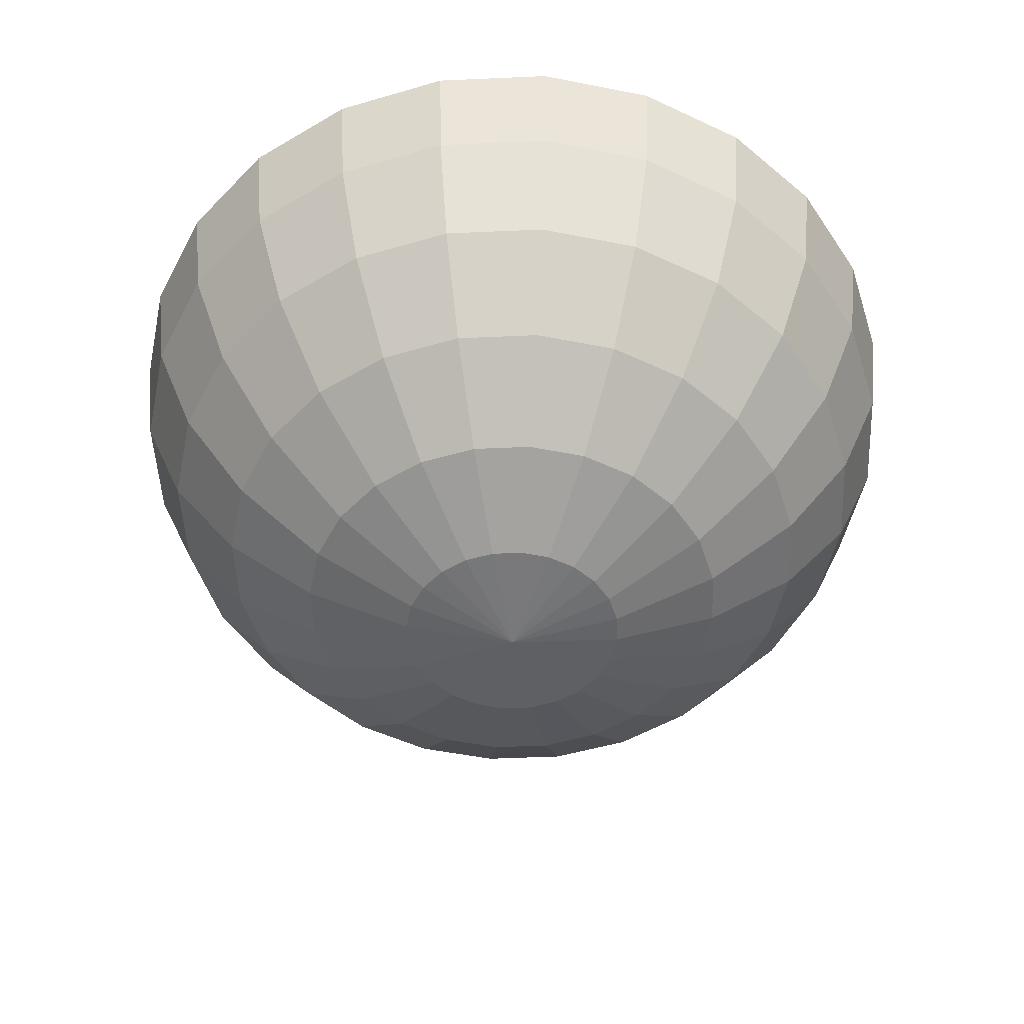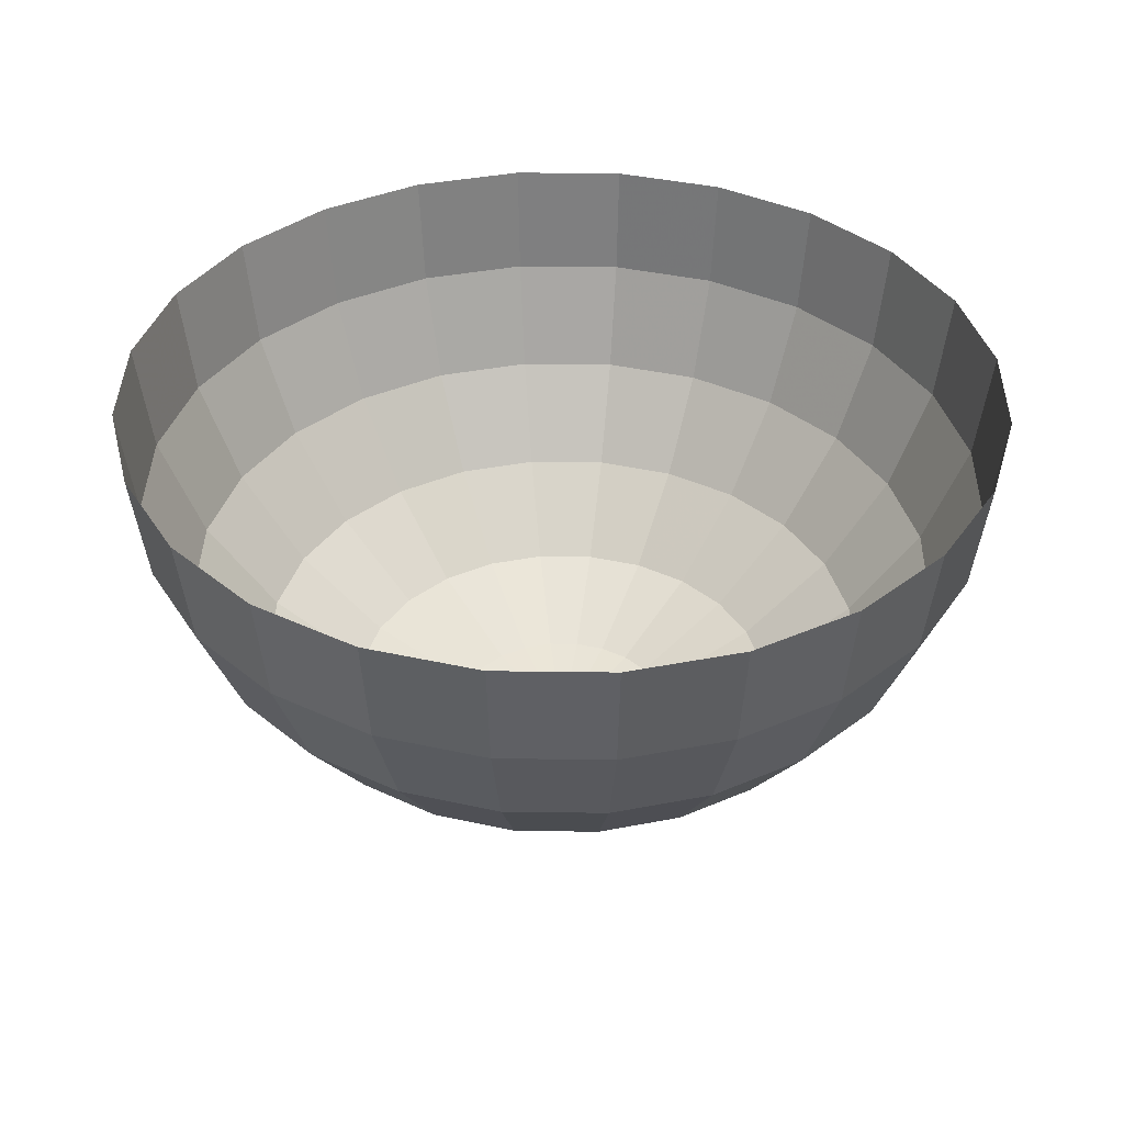
<metadata>
{"format":"obj","ext":"obj","renderer":"f3d","projection":"perspective","resolution":1024,"background":"white","views":[{"elev":-50.4,"azim":156.9,"up":"+Y"},{"elev":37.6,"azim":-174.9,"up":"+Y"}]}
</metadata>
<code>
o mesh1_mesh1-geometry
v 0.3161 0.08009 -0.06503
v 0.3255 0.1056 0.01918
v 0.3194 0.1056 -0.06572
v 0.3221 0.08009 0.01898
v 0.3335 0.166 0.01965
v 0.2885 0.08009 -0.1446
v 0.3124 0.07122 -0.06429
v 0.3062 0.08009 0.1017
v 0.3272 0.166 -0.06733
v 0.3094 0.1056 0.1028
v 0.2915 0.1056 -0.1461
v 0.2852 0.07122 -0.143
v 0.3184 0.07122 0.01877
v 0.3027 0.07122 0.1005
v 0.317 0.166 0.1053
v 0.2412 0.08009 -0.2144
v 0.2384 0.07122 -0.2119
v 0.2834 -1.888e-07 -0.05831
v 0.2586 -1.888e-07 -0.1297
v 0.2695 0.08009 0.1775
v 0.2664 0.07122 0.1755
v 0.2986 0.166 -0.1497
v 0.2723 0.1056 0.1794
v 0.2437 0.1056 -0.2166
v 0.2163 -1.888e-07 -0.1922
v 0.2888 -1.888e-07 0.01702
v 0.2746 -1.888e-07 0.09119
v 0.2416 -1.888e-07 0.1591
v 0.279 0.166 0.1838
v 0.1775 0.08009 -0.2695
v 0.1591 -1.888e-07 -0.2416
v 0.2617 -0.02863 -0.05385
v 0.2389 -0.02863 -0.1198
v 0.1997 -0.02863 -0.1775
v 0.2144 0.08009 0.2412
v 0.2119 0.07122 0.2384
v 0.1922 -1.888e-07 0.2163
v 0.2497 0.166 -0.2219
v 0.2166 0.1056 0.2437
v 0.1794 0.1056 -0.2723
v 0.1755 0.07122 -0.2664
v 0.2667 -0.02863 0.01572
v 0.2536 -0.02863 0.08422
v 0.2231 -0.02863 0.147
v 0.2219 0.166 0.2497
v 0.1017 0.08009 -0.3062
v 0.1005 0.07122 -0.3027
v 0.09119 -1.888e-07 -0.2746
v 0.147 -0.02863 -0.2231
v 0.2314 -0.06877 -0.04761
v 0.2112 -0.06877 -0.1059
v 0.1766 -0.06877 -0.1569
v 0.1461 0.1056 0.2915
v 0.1446 0.08009 0.2885
v 0.143 0.07122 0.2852
v 0.1775 -0.02863 0.1997
v 0.1838 0.166 -0.279
v 0.1497 0.166 0.2986
v 0.1028 0.1056 -0.3094
v 0.08422 -0.02863 -0.2536
v 0.2358 -0.06877 0.0139
v 0.2242 -0.06877 0.07446
v 0.1973 -0.06877 0.1299
v 0.1297 -1.888e-07 0.2586
v 0.01898 0.08009 -0.3221
v 0.01877 0.07122 -0.3184
v 0.01702 -1.888e-07 -0.2888
v 0.01572 -0.02863 -0.2667
v 0.07446 -0.06877 -0.2242
v 0.1299 -0.06877 -0.1973
v 0.2016 -0.09492 0.01188
v 0.1978 -0.09492 -0.0407
v 0.1805 -0.09492 -0.09051
v 0.06572 0.1056 0.3194
v 0.06733 0.166 0.3272
v 0.06503 0.08009 0.3161
v 0.06429 0.07122 0.3124
v 0.1569 -0.06877 0.1766
v 0.1198 -0.02863 0.2389
v 0.1053 0.166 -0.317
v 0.01918 0.1056 -0.3255
v 0.0139 -0.06877 -0.2358
v 0.151 -0.09492 -0.1341
v 0.1917 -0.09492 0.06365
v 0.05831 -1.888e-07 0.2834
v 0.1686 -0.09492 0.1111
v 0.05385 -0.02863 0.2617
v -0.06504 0.08009 -0.3161
v -0.06429 0.07122 -0.3124
v -0.05831 -1.888e-07 -0.2834
v -0.05385 -0.02863 -0.2617
v -0.04761 -0.06877 -0.2314
v 0.1111 -0.09492 -0.1686
v 0.06365 -0.09492 -0.1917
v 0.1667 -0.1215 0.009827
v 0.1636 -0.1215 -0.03366
v 0.1493 -0.1215 -0.07486
v -0.01918 0.1056 0.3255
v -0.01965 0.166 0.3335
v -0.01898 0.08009 0.3221
v -0.01877 0.07122 0.3184
v 0.1341 -0.09492 0.151
v 0.1059 -0.06877 0.2112
v 0.01965 0.166 -0.3335
v -0.06572 0.1056 -0.3194
v 0.01188 -0.09492 -0.2016
v 0.1249 -0.1215 -0.111
v 0.1585 -0.1215 0.05265
v -0.01702 -1.888e-07 0.2888
v 0.1395 -0.1215 0.09188
v 0.04761 -0.06877 0.2314
v -0.1446 0.08009 -0.2885
v -0.143 0.07122 -0.2852
v -0.1297 -1.888e-07 -0.2586
v -0.1198 -0.02863 -0.2389
v -0.1059 -0.06877 -0.2112
v -0.0407 -0.09492 -0.1978
v 0.09188 -0.1215 -0.1395
v 0.05265 -0.1215 -0.1585
v 0.08631 -0.1547 0.005087
v 0.08469 -0.1547 -0.01743
v 0.07729 -0.1547 -0.03875
v -0.1028 0.1056 0.3094
v -0.1053 0.166 0.317
v -0.1017 0.08009 0.3062
v -0.01572 -0.02863 0.2667
v -0.1005 0.07122 0.3027
v 0.111 -0.1215 0.1249
v 0.09051 -0.09492 0.1805
v -0.06733 0.166 -0.3272
v -0.1461 0.1056 -0.2915
v -0.09051 -0.09492 -0.1805
v 0.009827 -0.1215 -0.1667
v 0.06463 -0.1547 -0.05744
v 0.08206 -0.1547 0.02725
v -0.08422 -0.02863 0.2536
v -0.09119 -1.888e-07 0.2746
v 0.07221 -0.1547 0.04756
v 0.0407 -0.09492 0.1978
v -0.0139 -0.06877 0.2358
v -0.2144 0.08009 -0.2412
v -0.2119 0.07122 -0.2384
v -0.1922 -1.888e-07 -0.2163
v -0.1569 -0.06877 -0.1766
v -0.1341 -0.09492 -0.151
v -0.07486 -0.1215 -0.1493
v -0.03366 -0.1215 -0.1636
v 0.04756 -0.1547 -0.07221
v 0.02725 -0.1547 -0.08206
v -0 -0.166 0
v -0.1794 0.1056 0.2723
v -0.1838 0.166 0.279
v -0.1775 0.08009 0.2695
v -0.1755 0.07122 0.2664
v 0.05744 -0.1547 0.06463
v 0.07486 -0.1215 0.1493
v -0.1497 0.166 -0.2986
v -0.2166 0.1056 -0.2437
v -0.1775 -0.02863 -0.1997
v -0.111 -0.1215 -0.1249
v 0.005087 -0.1547 -0.08631
v -0.1591 -1.888e-07 0.2416
v -0.07446 -0.06877 0.2242
v 0.03366 -0.1215 0.1636
v -0.01188 -0.09492 0.2016
v -0.2723 0.1056 -0.1794
v -0.2695 0.08009 -0.1775
v -0.2664 0.07122 -0.1755
v -0.2232 -0.02863 -0.147
v -0.1973 -0.06877 -0.1299
v -0.1686 -0.09492 -0.1111
v -0.1395 -0.1215 -0.09188
v -0.03875 -0.1547 -0.07729
v -0.05744 -0.1547 -0.06463
v -0.01743 -0.1547 -0.08469
v -0.2437 0.1056 0.2166
v -0.2497 0.166 0.2219
v -0.2412 0.08009 0.2144
v -0.147 -0.02863 0.2232
v -0.06365 -0.09492 0.1917
v -0.2384 0.07122 0.2119
v 0.03875 -0.1547 0.07729
v -0.2219 0.166 -0.2497
v -0.279 0.166 -0.1838
v -0.2416 -1.888e-07 -0.1591
v -0.07221 -0.1547 -0.04756
v -0.1997 -0.02863 0.1775
v -0.1111 -0.09492 0.1686
v -0.1299 -0.06877 0.1973
v -0.2163 -1.888e-07 0.1922
v 0.01743 -0.1547 0.08469
v -0.009827 -0.1215 0.1667
v -0.05265 -0.1215 0.1585
v -0.3094 0.1056 -0.1028
v -0.317 0.166 -0.1053
v -0.3062 0.08009 -0.1017
v -0.3027 0.07122 -0.1005
v -0.2746 -1.888e-07 -0.09119
v -0.2536 -0.02863 -0.08422
v -0.1917 -0.09492 -0.06365
v -0.1585 -0.1215 -0.05265
v -0.08206 -0.1547 -0.02725
v -0.2915 0.1056 0.1461
v -0.2986 0.166 0.1497
v -0.2885 0.08009 0.1446
v -0.1766 -0.06877 0.1569
v -0.09188 -0.1215 0.1395
v -0.2852 0.07122 0.143
v -0.005087 -0.1547 0.08631
v -0.2242 -0.06877 -0.07446
v -0.2586 -1.888e-07 0.1297
v -0.2389 -0.02863 0.1198
v -0.151 -0.09492 0.1341
v -0.1249 -0.1215 0.111
v -0.02725 -0.1547 0.08206
v -0.04756 -0.1547 0.07221
v -0.3255 0.1056 -0.01918
v -0.3335 0.166 -0.01965
v -0.3221 0.08009 -0.01898
v -0.3184 0.07122 -0.01877
v -0.2888 -1.888e-07 -0.01702
v -0.2667 -0.02863 -0.01572
v -0.2016 -0.09492 -0.01188
v -0.1667 -0.1215 -0.009827
v -0.08631 -0.1547 -0.005087
v -0.3194 0.1056 0.06572
v -0.3272 0.166 0.06733
v -0.3161 0.08009 0.06504
v -0.2112 -0.06877 0.1059
v -0.06463 -0.1547 0.05744
v -0.1805 -0.09492 0.09051
v -0.3124 0.07122 0.06429
v -0.2358 -0.06877 -0.0139
v -0.08469 -0.1547 0.01743
v -0.2834 -1.888e-07 0.05831
v -0.2617 -0.02863 0.05385
v -0.1493 -0.1215 0.07486
v -0.07729 -0.1547 0.03875
v -0.2314 -0.06877 0.04761
v -0.1978 -0.09492 0.0407
v -0.1636 -0.1215 0.03366
f 1 2 3
f 2 1 4
f 3 2 1
f 4 1 2
f 3 6 1
f 1 6 3
f 7 4 1
f 1 4 7
f 8 2 4
f 4 2 8
f 6 3 11
f 11 3 6
f 12 1 6
f 6 1 12
f 4 7 13
f 13 7 4
f 1 12 7
f 7 12 1
f 2 8 10
f 10 8 2
f 4 14 8
f 8 14 4
f 11 16 6
f 6 16 11
f 6 17 12
f 12 17 6
f 14 4 13
f 13 4 14
f 20 10 8
f 8 10 20
f 21 8 14
f 14 8 21
f 16 11 24
f 24 11 16
f 17 6 16
f 16 6 17
f 10 20 23
f 23 20 10
f 8 21 20
f 20 21 8
f 24 30 16
f 16 30 24
f 30 17 16
f 16 17 30
f 35 23 20
f 20 23 35
f 36 20 21
f 21 20 36
f 30 24 40
f 40 24 30
f 17 30 41
f 41 30 17
f 23 35 39
f 39 35 23
f 20 36 35
f 35 36 20
f 40 46 30
f 30 46 40
f 30 47 41
f 41 47 30
f 50 42 32
f 51 32 33
f 52 33 34
f 35 53 39
f 39 53 35
f 36 54 35
f 35 54 36
f 46 40 59
f 59 40 46
f 47 30 46
f 46 30 47
f 49 52 34
f 42 50 61
f 32 51 50
f 42 62 43
f 33 52 51
f 43 63 44
f 53 35 54
f 54 35 53
f 54 36 55
f 55 36 54
f 63 56 44
f 59 65 46
f 46 65 59
f 46 66 47
f 47 66 46
f 69 49 60
f 52 49 70
f 50 71 61
f 62 42 61
f 51 72 50
f 63 43 62
f 52 73 51
f 54 74 53
f 53 74 54
f 55 76 54
f 54 76 55
f 56 63 78
f 65 59 81
f 81 59 65
f 66 46 65
f 65 46 66
f 82 60 68
f 49 69 70
f 60 82 69
f 70 83 52
f 71 50 72
f 71 62 61
f 72 51 73
f 84 63 62
f 73 52 83
f 74 54 76
f 76 54 74
f 76 55 77
f 77 55 76
f 86 78 63
f 78 79 56
f 81 88 65
f 65 88 81
f 65 89 66
f 66 89 65
f 68 92 82
f 69 93 70
f 82 94 69
f 83 70 93
f 71 95 72
f 62 71 84
f 72 96 73
f 63 84 86
f 73 97 83
f 76 98 74
f 74 98 76
f 77 100 76
f 76 100 77
f 78 86 102
f 79 78 103
f 103 87 79
f 88 81 105
f 105 81 88
f 89 65 88
f 88 65 89
f 92 68 91
f 92 106 82
f 93 69 94
f 94 82 106
f 83 107 93
f 96 72 95
f 71 84 95
f 97 73 96
f 84 86 108
f 107 83 97
f 98 76 100
f 100 76 98
f 100 77 101
f 101 77 100
f 86 102 110
f 102 103 78
f 87 103 111
f 105 112 88
f 88 112 105
f 88 113 89
f 89 113 88
f 91 116 92
f 106 92 117
f 93 118 94
f 94 119 106
f 118 93 107
f 95 120 96
f 108 95 84
f 96 121 97
f 110 108 86
f 97 122 107
f 100 123 98
f 98 123 100
f 101 125 100
f 100 125 101
f 128 110 102
f 103 102 129
f 129 111 103
f 111 126 87
f 112 105 131
f 131 105 112
f 113 88 112
f 112 88 113
f 116 91 115
f 132 92 116
f 92 132 117
f 106 133 117
f 119 94 118
f 133 106 119
f 107 134 118
f 121 96 120
f 95 108 120
f 122 97 121
f 108 110 135
f 134 107 122
f 123 100 125
f 125 100 123
f 125 101 127
f 127 101 125
f 110 128 138
f 102 129 128
f 111 129 139
f 126 111 140
f 131 141 112
f 112 141 131
f 112 142 113
f 113 142 112
f 115 144 116
f 116 145 132
f 132 117 146
f 147 117 133
f 118 148 119
f 119 149 133
f 148 118 134
f 121 120 150
f 135 120 108
f 122 121 150
f 138 135 110
f 134 122 150
f 125 151 123
f 123 151 125
f 127 153 125
f 125 153 127
f 140 136 126
f 155 138 128
f 156 128 129
f 129 139 156
f 139 140 111
f 141 131 158
f 158 131 141
f 142 112 141
f 141 112 142
f 144 115 159
f 145 116 144
f 145 132 160
f 147 146 117
f 146 160 132
f 133 161 147
f 149 119 148
f 161 133 149
f 148 134 150
f 120 135 150
f 135 138 150
f 151 125 153
f 153 125 151
f 153 127 154
f 154 127 153
f 136 140 163
f 138 155 150
f 128 156 155
f 164 156 139
f 140 139 165
f 166 141 158
f 158 141 166
f 167 142 141
f 141 142 167
f 159 170 144
f 144 171 145
f 160 172 145
f 146 147 173
f 160 146 174
f 175 147 161
f 149 148 150
f 161 149 150
f 153 176 151
f 151 176 153
f 154 178 153
f 153 178 154
f 140 180 163
f 163 179 136
f 155 182 150
f 182 155 156
f 156 164 182
f 139 165 164
f 180 140 165
f 141 166 167
f 167 166 141
f 142 167 168
f 168 167 142
f 170 159 169
f 171 144 170
f 171 145 172
f 172 160 186
f 175 173 147
f 173 174 146
f 174 186 160
f 161 150 175
f 176 153 178
f 178 153 176
f 178 154 181
f 181 154 178
f 188 163 180
f 179 163 189
f 182 191 150
f 191 182 164
f 192 164 165
f 180 193 165
f 194 167 166
f 166 167 194
f 196 168 167
f 167 168 196
f 199 170 169
f 170 200 171
f 172 201 171
f 186 202 172
f 175 150 173
f 173 150 174
f 174 150 186
f 178 203 176
f 176 203 178
f 181 205 178
f 178 205 181
f 179 206 187
f 163 188 189
f 188 207 180
f 206 179 189
f 150 191 209
f 164 192 191
f 192 165 193
f 193 180 207
f 167 194 196
f 196 194 167
f 168 196 197
f 197 196 168
f 170 199 210
f 200 170 210
f 200 171 201
f 201 172 202
f 186 150 202
f 203 178 205
f 205 178 203
f 205 181 208
f 208 181 205
f 206 212 187
f 213 189 188
f 207 188 214
f 189 213 206
f 209 191 192
f 150 209 215
f 193 215 192
f 207 216 193
f 217 196 194
f 194 196 217
f 219 197 196
f 196 197 219
f 222 210 199
f 210 223 200
f 201 224 200
f 202 225 201
f 202 150 225
f 205 226 203
f 203 226 205
f 208 228 205
f 205 228 208
f 212 206 229
f 213 214 188
f 214 230 207
f 231 206 213
f 209 192 215
f 150 215 216
f 215 193 216
f 216 207 230
f 196 217 219
f 219 217 196
f 197 219 220
f 220 219 197
f 210 222 233
f 223 210 233
f 223 200 224
f 224 201 225
f 150 234 225
f 226 205 228
f 228 205 226
f 228 208 232
f 232 208 228
f 206 231 229
f 229 236 212
f 214 213 237
f 230 214 238
f 231 237 213
f 150 216 230
f 226 219 217
f 217 219 226
f 228 220 219
f 219 220 228
f 236 233 222
f 239 223 233
f 223 224 240
f 224 225 241
f 234 241 225
f 150 238 234
f 219 226 228
f 228 226 219
f 220 228 232
f 232 228 220
f 240 229 231
f 236 229 239
f 237 238 214
f 150 230 238
f 237 231 241
f 233 236 239
f 223 239 240
f 241 240 224
f 241 234 237
f 238 237 234
f 229 240 239
f 240 241 231
f 5 3 2
f 2 3 5
f 3 5 9
f 9 5 3
f 10 5 2
f 2 5 10
f 9 11 3
f 3 11 9
f 5 10 15
f 15 10 5
f 11 9 22
f 22 9 11
f 23 15 10
f 10 15 23
f 22 24 11
f 11 24 22
f 15 23 29
f 29 23 15
f 24 22 38
f 38 22 24
f 39 29 23
f 23 29 39
f 38 40 24
f 24 40 38
f 29 39 45
f 45 39 29
f 32 42 50
f 33 32 51
f 34 33 52
f 40 38 57
f 57 38 40
f 39 58 45
f 45 58 39
f 34 52 49
f 61 50 42
f 50 51 32
f 43 62 42
f 51 52 33
f 44 63 43
f 58 39 53
f 53 39 58
f 44 56 63
f 57 59 40
f 40 59 57
f 60 49 69
f 70 49 52
f 61 71 50
f 61 42 62
f 50 72 51
f 62 43 63
f 51 73 52
f 53 75 58
f 58 75 53
f 78 63 56
f 59 57 80
f 80 57 59
f 68 60 82
f 70 69 49
f 69 82 60
f 52 83 70
f 72 50 71
f 61 62 71
f 73 51 72
f 62 63 84
f 83 52 73
f 75 53 74
f 74 53 75
f 63 78 86
f 56 79 78
f 80 81 59
f 59 81 80
f 82 92 68
f 70 93 69
f 69 94 82
f 93 70 83
f 72 95 71
f 84 71 62
f 73 96 72
f 86 84 63
f 83 97 73
f 74 99 75
f 75 99 74
f 102 86 78
f 103 78 79
f 79 87 103
f 81 80 104
f 104 80 81
f 91 68 92
f 82 106 92
f 94 69 93
f 106 82 94
f 93 107 83
f 95 72 96
f 95 84 71
f 96 73 97
f 108 86 84
f 97 83 107
f 99 74 98
f 98 74 99
f 110 102 86
f 78 103 102
f 111 103 87
f 104 105 81
f 81 105 104
f 92 116 91
f 117 92 106
f 94 118 93
f 106 119 94
f 107 93 118
f 96 120 95
f 84 95 108
f 97 121 96
f 86 108 110
f 107 122 97
f 98 124 99
f 99 124 98
f 102 110 128
f 129 102 103
f 103 111 129
f 87 126 111
f 105 104 130
f 130 104 105
f 115 91 116
f 116 92 132
f 117 132 92
f 117 133 106
f 118 94 119
f 119 106 133
f 118 134 107
f 120 96 121
f 120 108 95
f 121 97 122
f 135 110 108
f 122 107 134
f 124 98 123
f 123 98 124
f 138 128 110
f 128 129 102
f 139 129 111
f 140 111 126
f 130 131 105
f 105 131 130
f 116 144 115
f 132 145 116
f 146 117 132
f 133 117 147
f 119 148 118
f 133 149 119
f 134 118 148
f 150 120 121
f 108 120 135
f 150 121 122
f 110 135 138
f 150 122 134
f 123 152 124
f 124 152 123
f 126 136 140
f 128 138 155
f 129 128 156
f 156 139 129
f 111 140 139
f 131 130 157
f 157 130 131
f 159 115 144
f 144 116 145
f 160 132 145
f 117 146 147
f 132 160 146
f 147 161 133
f 148 119 149
f 149 133 161
f 150 134 148
f 150 135 120
f 150 138 135
f 152 123 151
f 151 123 152
f 163 140 136
f 150 155 138
f 155 156 128
f 139 156 164
f 165 139 140
f 157 158 131
f 131 158 157
f 144 170 159
f 145 171 144
f 145 172 160
f 173 147 146
f 174 146 160
f 161 147 175
f 150 148 149
f 150 149 161
f 151 177 152
f 152 177 151
f 163 180 140
f 136 179 163
f 150 182 155
f 156 155 182
f 182 164 156
f 164 165 139
f 165 140 180
f 158 157 183
f 183 157 158
f 158 184 166
f 166 184 158
f 169 159 170
f 170 144 171
f 172 145 171
f 186 160 172
f 147 173 175
f 146 174 173
f 160 186 174
f 175 150 161
f 177 151 176
f 176 151 177
f 180 163 188
f 189 163 179
f 150 191 182
f 164 182 191
f 165 164 192
f 165 193 180
f 184 158 183
f 183 158 184
f 195 166 184
f 184 166 195
f 169 170 199
f 171 200 170
f 171 201 172
f 172 202 186
f 173 150 175
f 174 150 173
f 186 150 174
f 176 204 177
f 177 204 176
f 187 206 179
f 189 188 163
f 180 207 188
f 189 179 206
f 209 191 150
f 191 192 164
f 193 165 192
f 207 180 193
f 166 195 194
f 194 195 166
f 210 199 170
f 210 170 200
f 201 171 200
f 202 172 201
f 202 150 186
f 204 176 203
f 203 176 204
f 187 212 206
f 188 189 213
f 214 188 207
f 206 213 189
f 192 191 209
f 215 209 150
f 192 215 193
f 193 216 207
f 218 194 195
f 195 194 218
f 199 210 222
f 200 223 210
f 200 224 201
f 201 225 202
f 225 150 202
f 203 227 204
f 204 227 203
f 229 206 212
f 188 214 213
f 207 230 214
f 213 206 231
f 215 192 209
f 216 215 150
f 216 193 215
f 230 207 216
f 194 218 217
f 217 218 194
f 233 222 210
f 233 210 223
f 224 200 223
f 225 201 224
f 225 234 150
f 227 203 226
f 226 203 227
f 229 231 206
f 212 236 229
f 237 213 214
f 238 214 230
f 213 237 231
f 230 216 150
f 227 217 218
f 218 217 227
f 222 233 236
f 233 223 239
f 240 224 223
f 241 225 224
f 225 241 234
f 234 238 150
f 217 227 226
f 226 227 217
f 231 229 240
f 239 229 236
f 214 238 237
f 238 230 150
f 241 231 237
f 239 236 233
f 240 239 223
f 224 240 241
f 237 234 241
f 234 237 238
f 239 240 229
f 231 241 240
f 18 13 7
f 7 13 18
f 19 7 12
f 12 7 19
f 25 12 17
f 17 12 25
f 13 18 26
f 26 18 13
f 7 19 18
f 18 19 7
f 13 27 14
f 14 27 13
f 12 25 19
f 19 25 12
f 14 28 21
f 21 28 14
f 17 31 25
f 25 31 17
f 32 26 18
f 18 26 32
f 27 13 26
f 26 13 27
f 33 18 19
f 19 18 33
f 28 14 27
f 27 14 28
f 34 19 25
f 25 19 34
f 37 21 28
f 28 21 37
f 31 17 41
f 41 17 31
f 31 34 25
f 25 34 31
f 26 32 42
f 42 32 26
f 18 33 32
f 32 33 18
f 26 43 27
f 27 43 26
f 19 34 33
f 33 34 19
f 27 44 28
f 28 44 27
f 21 37 36
f 36 37 21
f 44 37 28
f 28 37 44
f 41 48 31
f 31 48 41
f 34 31 49
f 49 31 34
f 43 26 42
f 42 26 43
f 44 27 43
f 43 27 44
f 37 55 36
f 36 55 37
f 37 44 56
f 56 44 37
f 48 41 47
f 47 41 48
f 60 31 48
f 48 31 60
f 31 60 49
f 49 60 31
f 55 37 64
f 64 37 55
f 56 64 37
f 37 64 56
f 47 67 48
f 48 67 47
f 48 68 60
f 60 68 48
f 64 77 55
f 55 77 64
f 64 56 79
f 79 56 64
f 67 47 66
f 66 47 67
f 68 48 67
f 67 48 68
f 77 64 85
f 85 64 77
f 87 64 79
f 79 64 87
f 66 90 67
f 67 90 66
f 67 91 68
f 68 91 67
f 64 87 85
f 85 87 64
f 85 101 77
f 77 101 85
f 90 66 89
f 89 66 90
f 91 67 90
f 90 67 91
f 87 109 85
f 85 109 87
f 101 85 109
f 109 85 101
f 89 114 90
f 90 114 89
f 90 115 91
f 91 115 90
f 109 87 126
f 126 87 109
f 109 127 101
f 101 127 109
f 114 89 113
f 113 89 114
f 115 90 114
f 114 90 115
f 136 109 126
f 126 109 136
f 127 109 137
f 137 109 127
f 113 143 114
f 114 143 113
f 143 115 114
f 114 115 143
f 109 136 137
f 137 136 109
f 137 154 127
f 127 154 137
f 143 113 142
f 142 113 143
f 115 143 159
f 159 143 115
f 136 162 137
f 137 162 136
f 154 137 162
f 162 137 154
f 168 143 142
f 142 143 168
f 143 169 159
f 159 169 143
f 162 136 179
f 179 136 162
f 162 181 154
f 154 181 162
f 143 168 185
f 185 168 143
f 169 143 185
f 185 143 169
f 187 162 179
f 179 162 187
f 181 162 190
f 190 162 181
f 197 185 168
f 168 185 197
f 198 169 185
f 185 169 198
f 162 187 190
f 190 187 162
f 190 208 181
f 181 208 190
f 185 197 198
f 198 197 185
f 169 198 199
f 199 198 169
f 187 211 190
f 190 211 187
f 208 190 211
f 211 190 208
f 220 198 197
f 197 198 220
f 221 199 198
f 198 199 221
f 211 187 212
f 212 187 211
f 211 232 208
f 208 232 211
f 198 220 221
f 221 220 198
f 199 221 222
f 222 221 199
f 212 235 211
f 211 235 212
f 232 211 235
f 235 211 232
f 232 221 220
f 220 221 232
f 235 222 221
f 221 222 235
f 235 212 236
f 236 212 235
f 221 232 235
f 235 232 221
f 222 235 236
f 236 235 222

</code>
